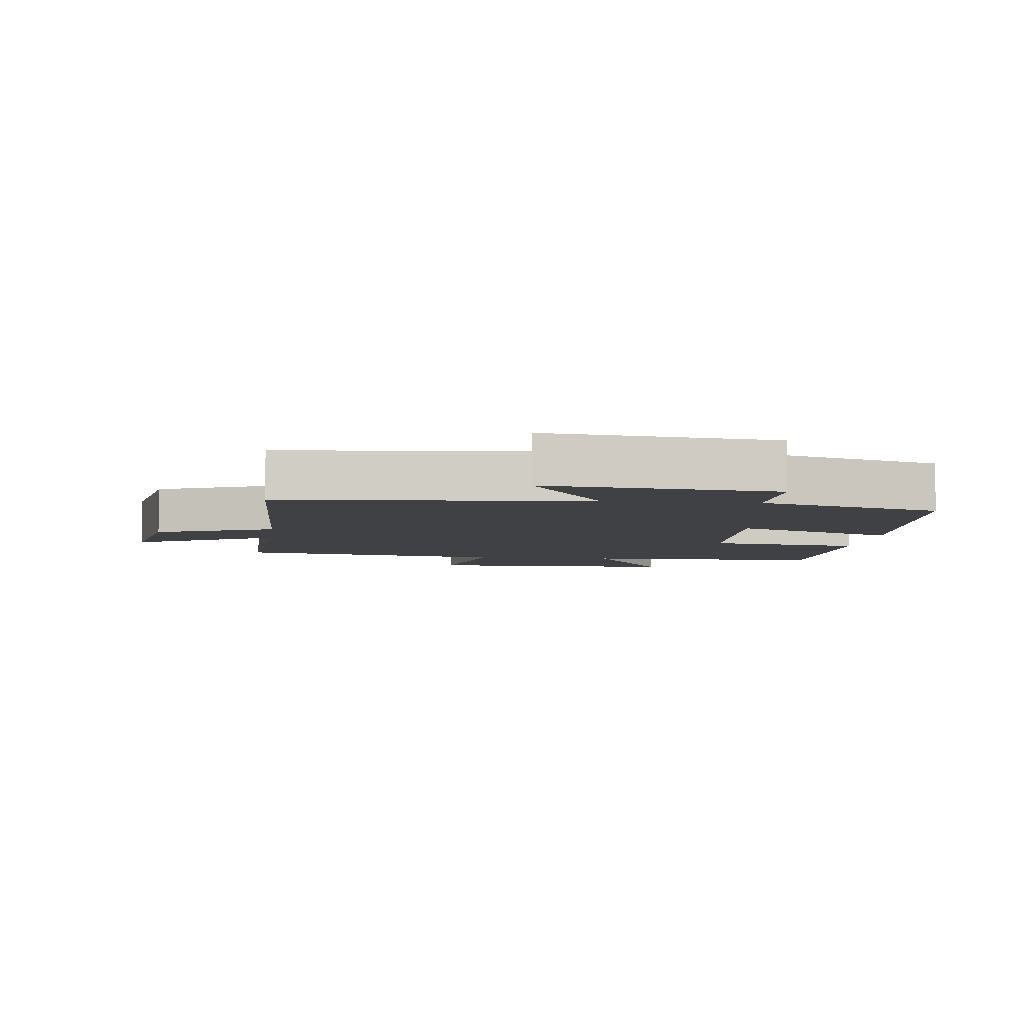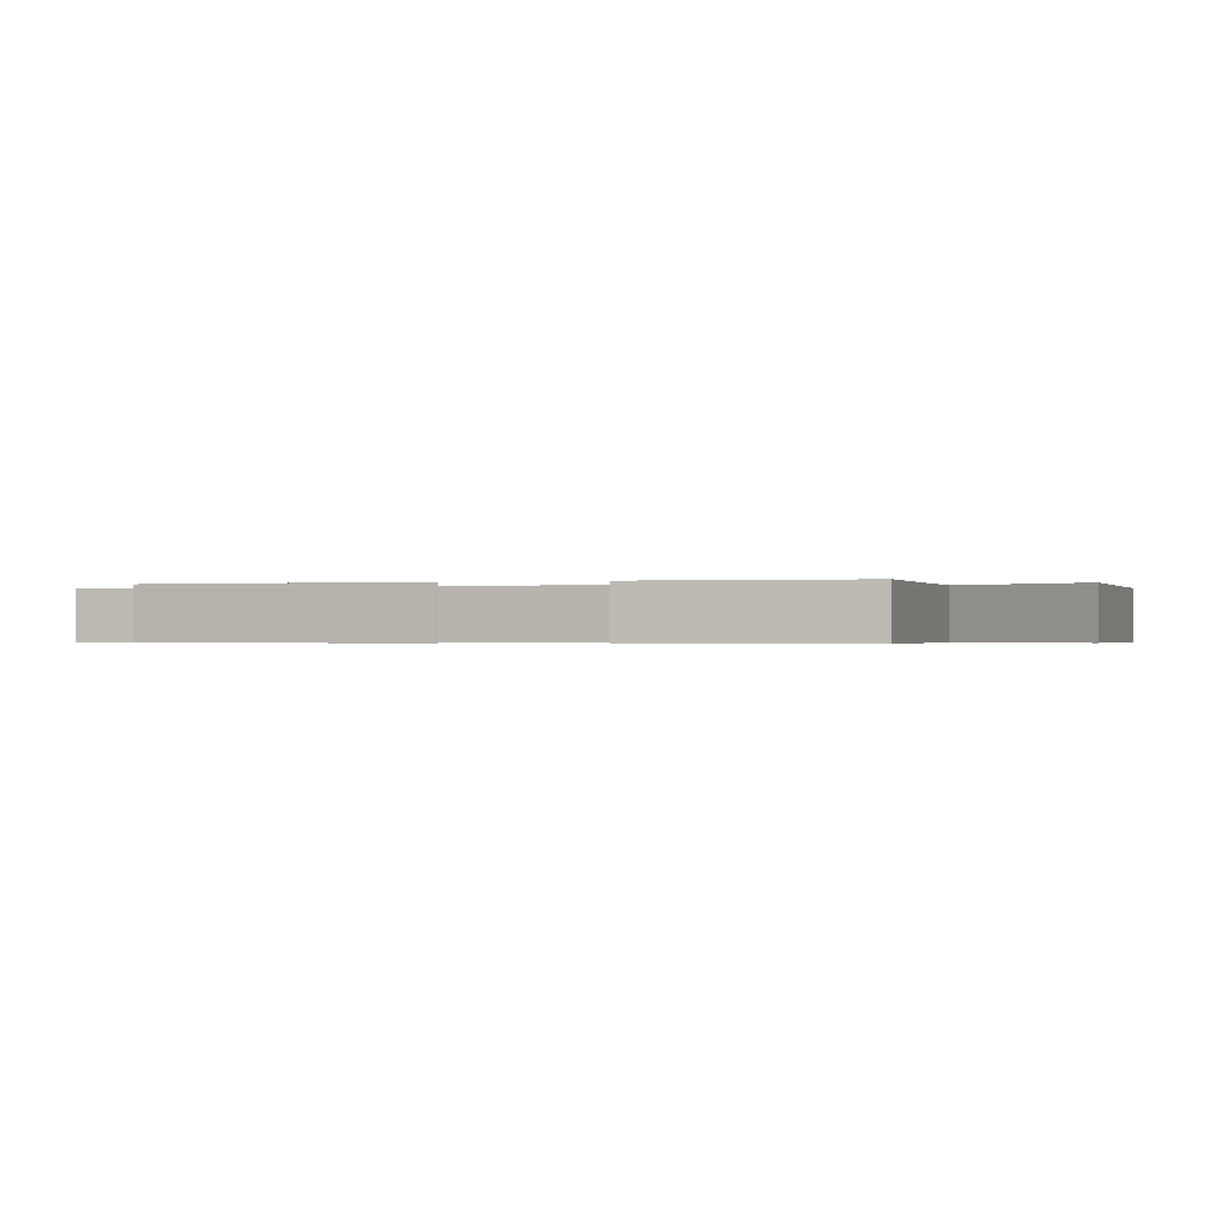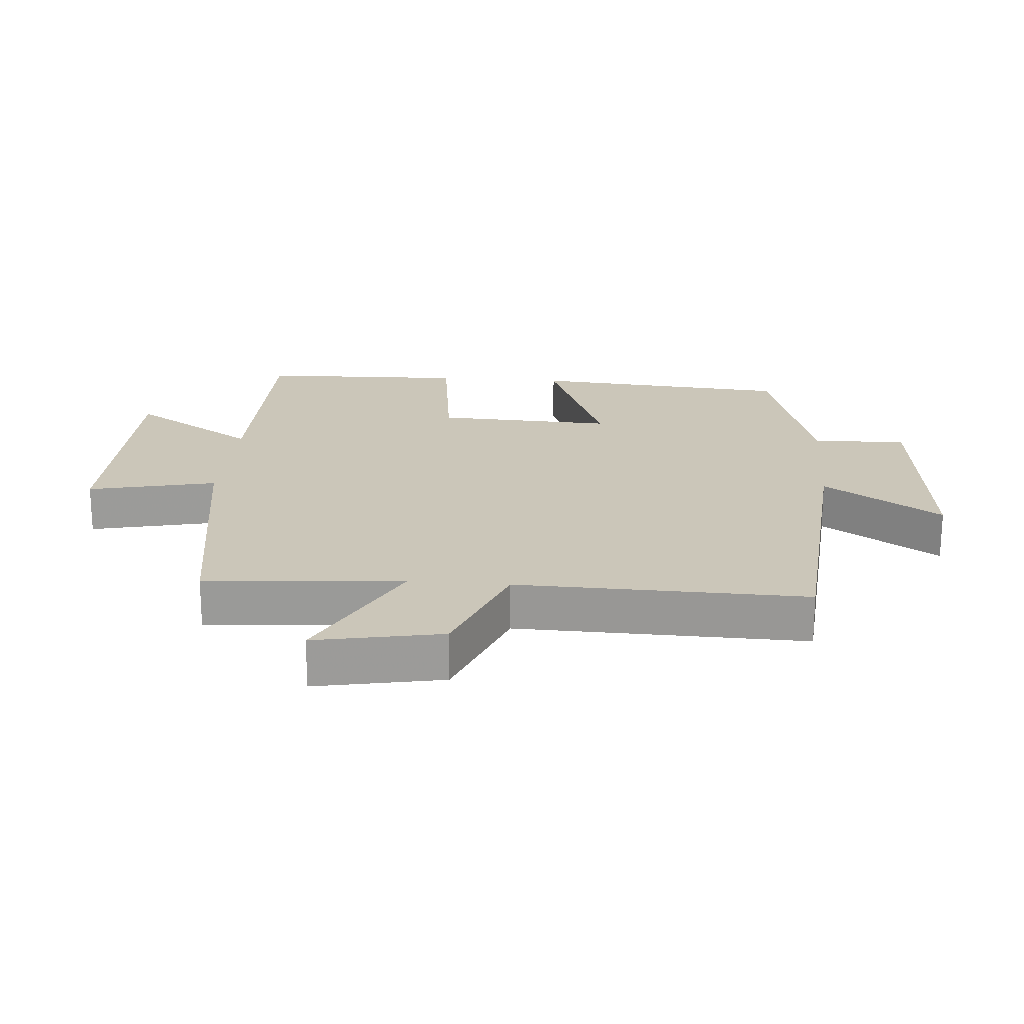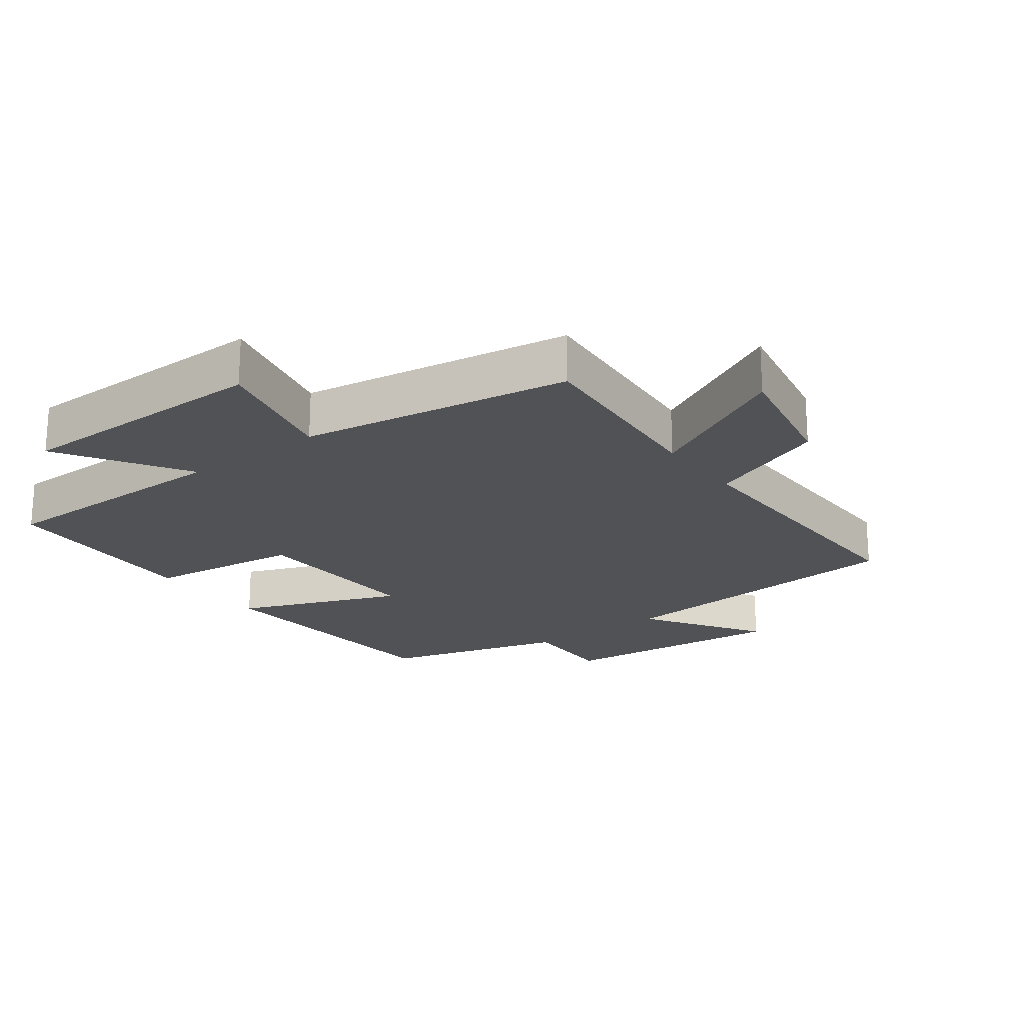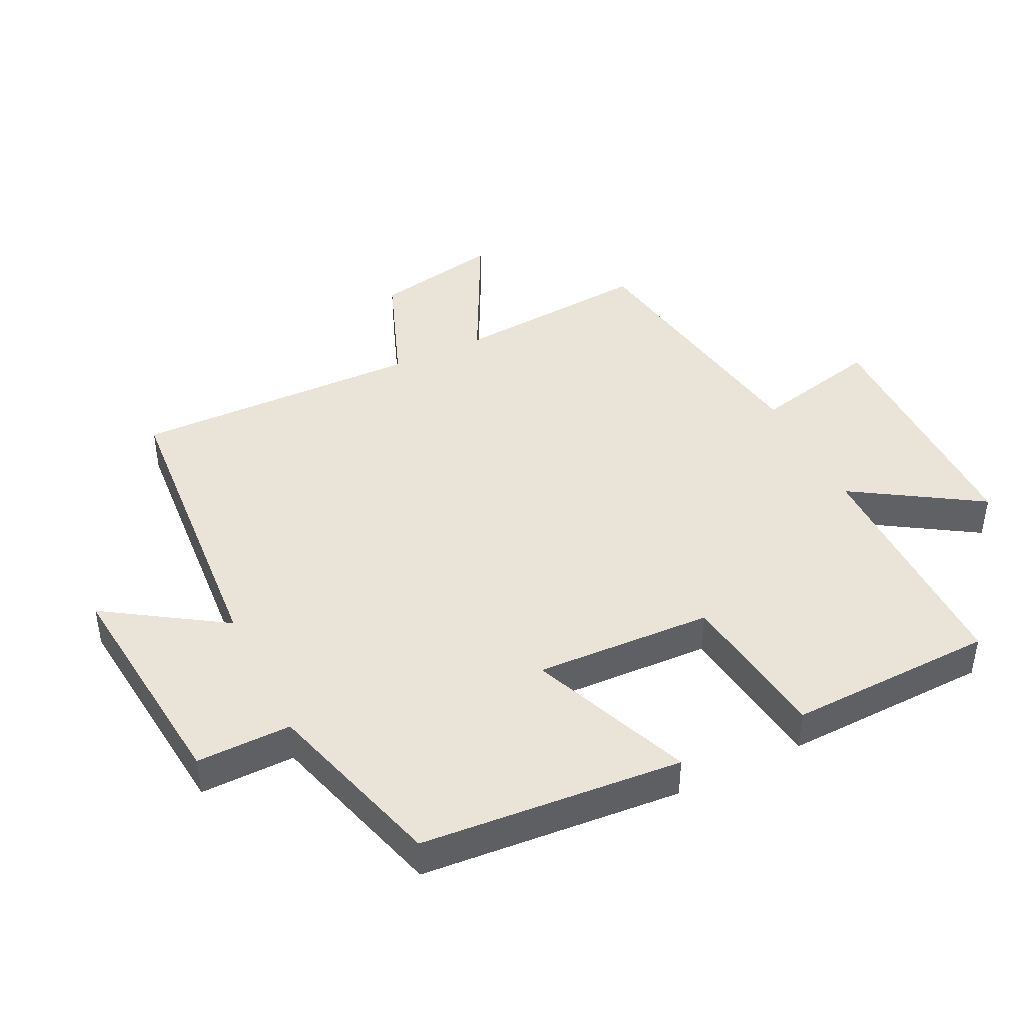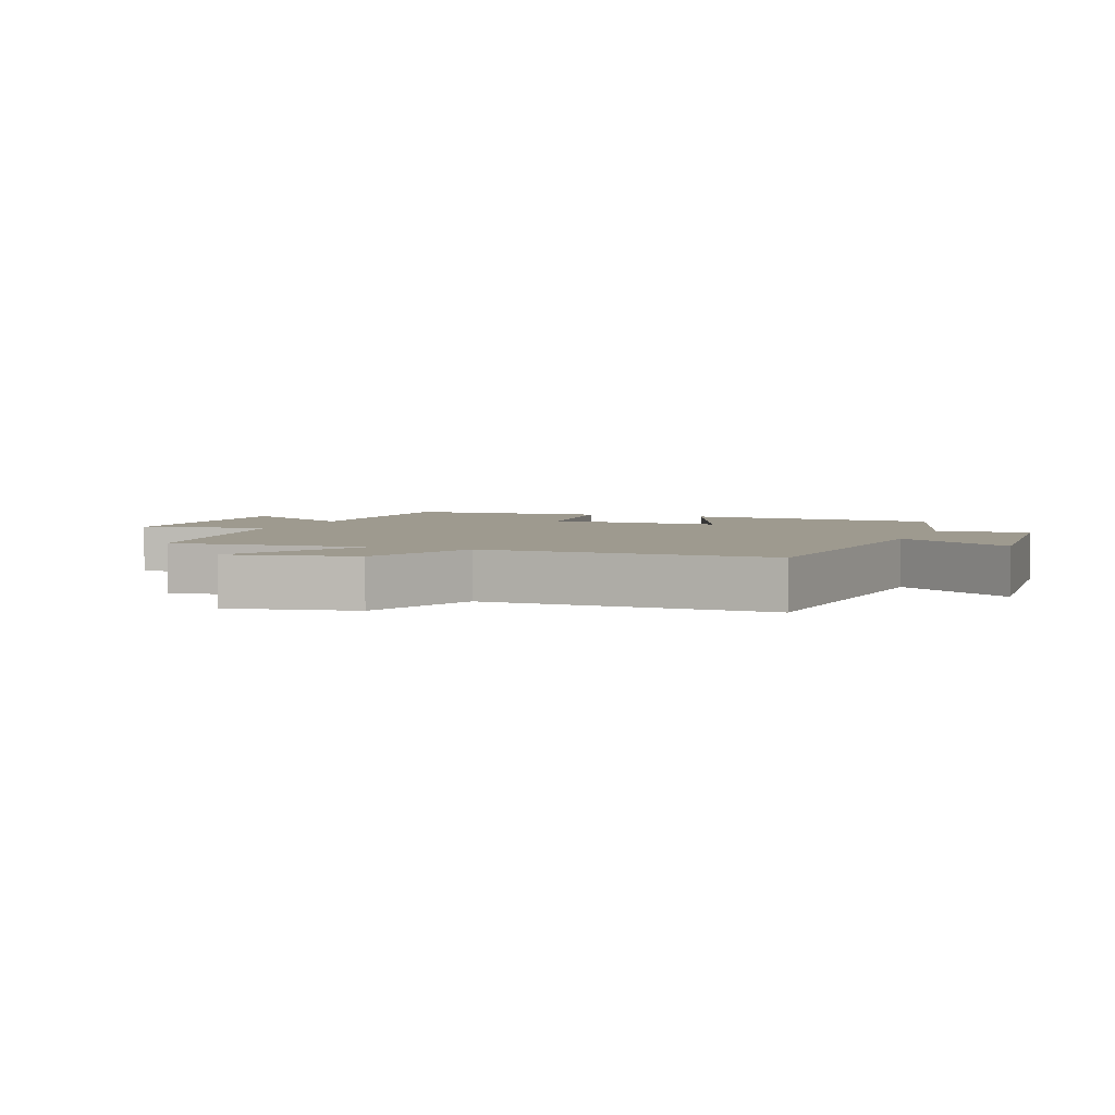
<metadata>
{"format":"obj","ext":"obj","renderer":"f3d","projection":"perspective","resolution":1024,"background":"white","views":[{"elev":-5.8,"azim":173.7,"up":"+Y"},{"elev":-0.4,"azim":-73.3,"up":"+Y"},{"elev":20.8,"azim":94.7,"up":"+Y"},{"elev":-21.2,"azim":36.8,"up":"+Y"},{"elev":43.3,"azim":-116.1,"up":"+Y"},{"elev":3.7,"azim":111.4,"up":"+Y"}]}
</metadata>
<code>
v -0.49 0.07 0.5
v -0.117 0.07 0.5
v -0.24 0.07 0.694
v 0.154 0.07 0.696
v 0.109 0.07 0.5
v 0.524 0.07 0.433
v 0.5 0.07 0.13
v 0.721 0.07 0.242
v 0.683 0.07 0.048
v 0.5 0.07 -0.022
v 0.51 0.07 -0.464
v 0.042 0.07 -0.5
v 0.16 0.07 -0.681
v -0.192 0.07 -0.645
v -0.19 0.07 -0.5
v -0.468 0.07 -0.42
v -0.5 0.07 -0.021
v -0.252 0.07 -0.12
v -0.264 0.07 0.152
v -0.5 0.07 0.183
v -0.49 0 0.5
v -0.117 0 0.5
v -0.24 0 0.694
v 0.154 0 0.696
v 0.109 0 0.5
v 0.524 0 0.433
v 0.5 0 0.13
v 0.721 0 0.242
v 0.683 0 0.048
v 0.5 0 -0.022
v 0.51 0 -0.464
v 0.042 0 -0.5
v 0.16 0 -0.681
v -0.192 0 -0.645
v -0.19 0 -0.5
v -0.468 0 -0.42
v -0.5 0 -0.021
v -0.252 0 -0.12
v -0.264 0 0.152
v -0.5 0 0.183
f 19 20 1 2
f 18 19 2
f 15 16 17 18
f 15 18 2
f 12 13 14 15
f 12 15 2
f 11 12 2
f 10 11 2
f 7 8 9 10
f 7 10 2 3
f 5 6 7
f 5 7 3
f 3 4 5
f 22 21 40 39
f 22 39 38
f 38 37 36 35
f 22 38 35
f 35 34 33 32
f 22 35 32
f 22 32 31
f 22 31 30
f 30 29 28 27
f 23 22 30 27
f 27 26 25
f 23 27 25
f 25 24 23
f 1 21 22 2
f 2 22 23 3
f 3 23 24 4
f 4 24 25 5
f 5 25 26 6
f 6 26 27 7
f 7 27 28 8
f 8 28 29 9
f 9 29 30 10
f 10 30 31 11
f 11 31 32 12
f 12 32 33 13
f 13 33 34 14
f 14 34 35 15
f 15 35 36 16
f 16 36 37 17
f 17 37 38 18
f 18 38 39 19
f 19 39 40 20
f 20 40 21 1

</code>
